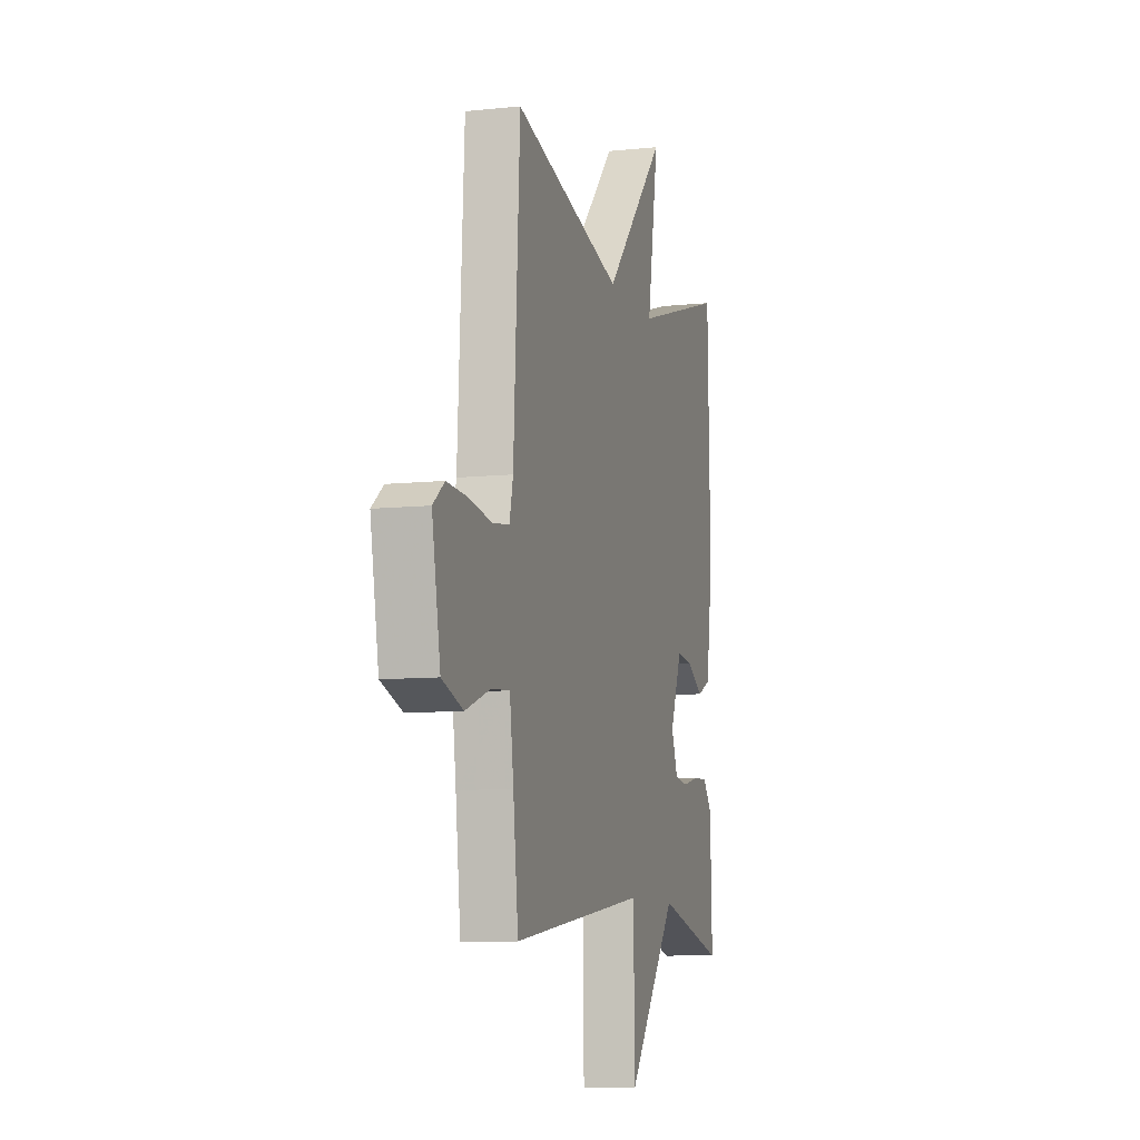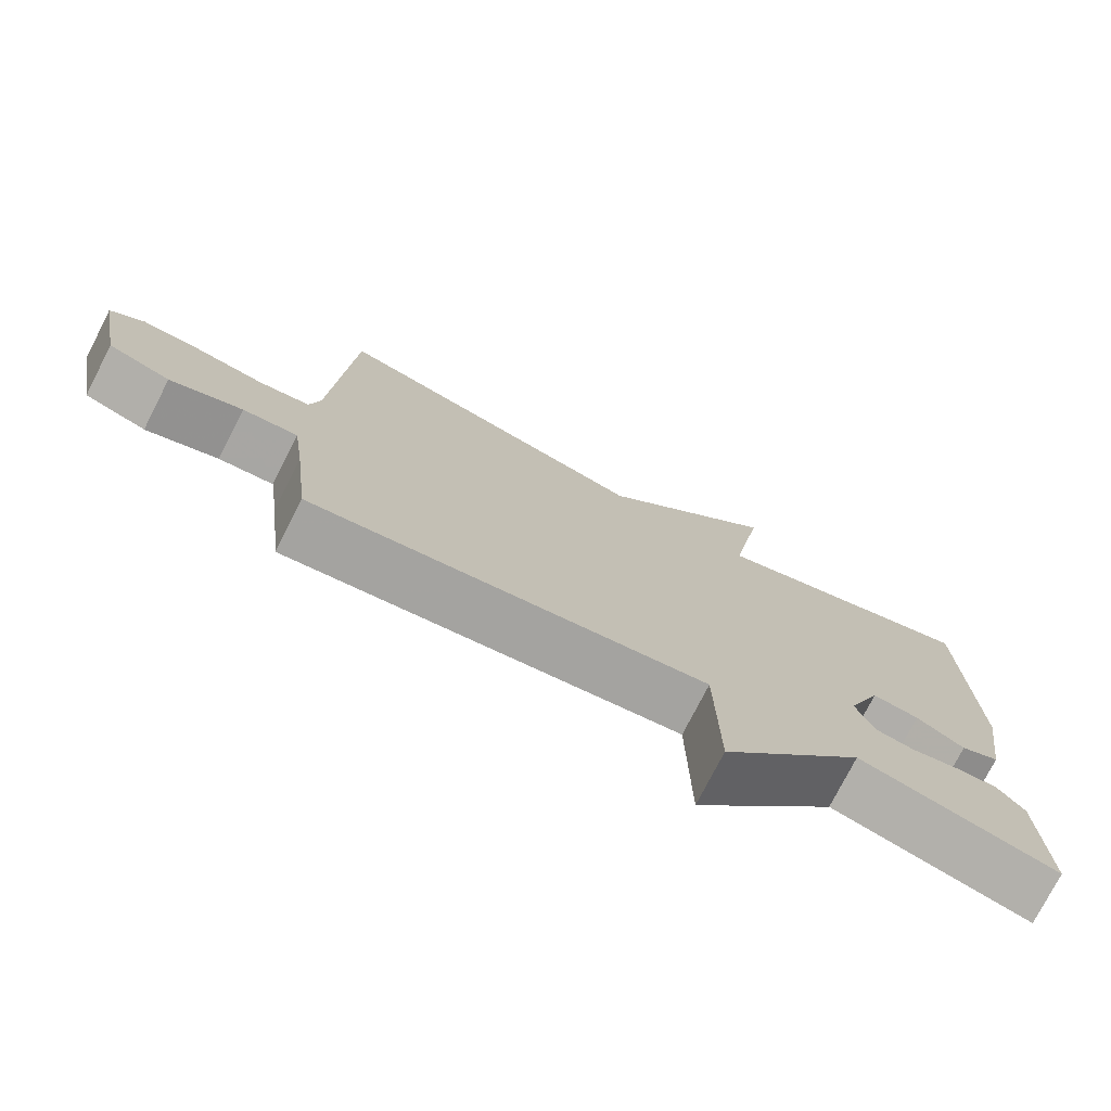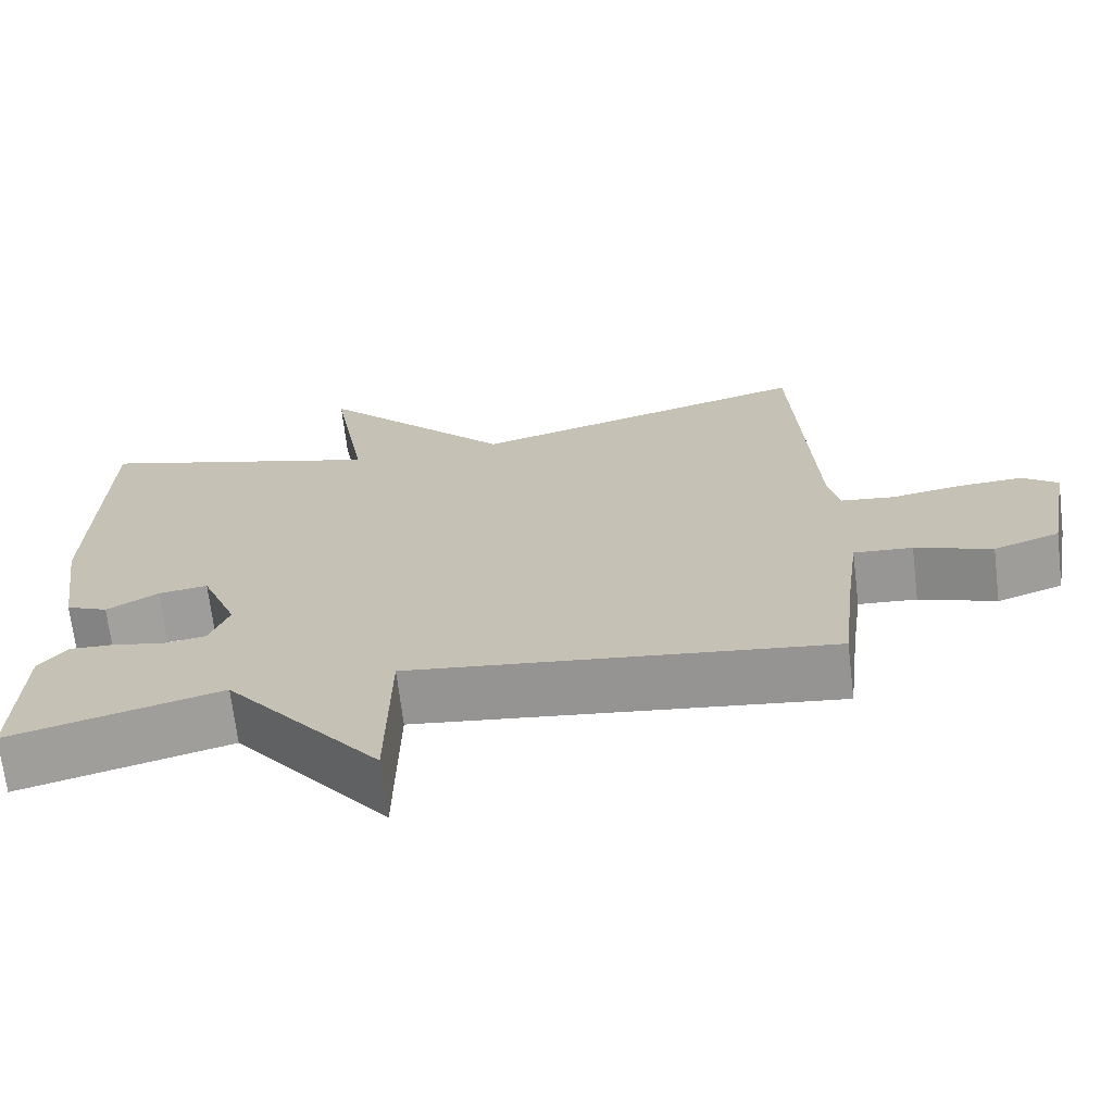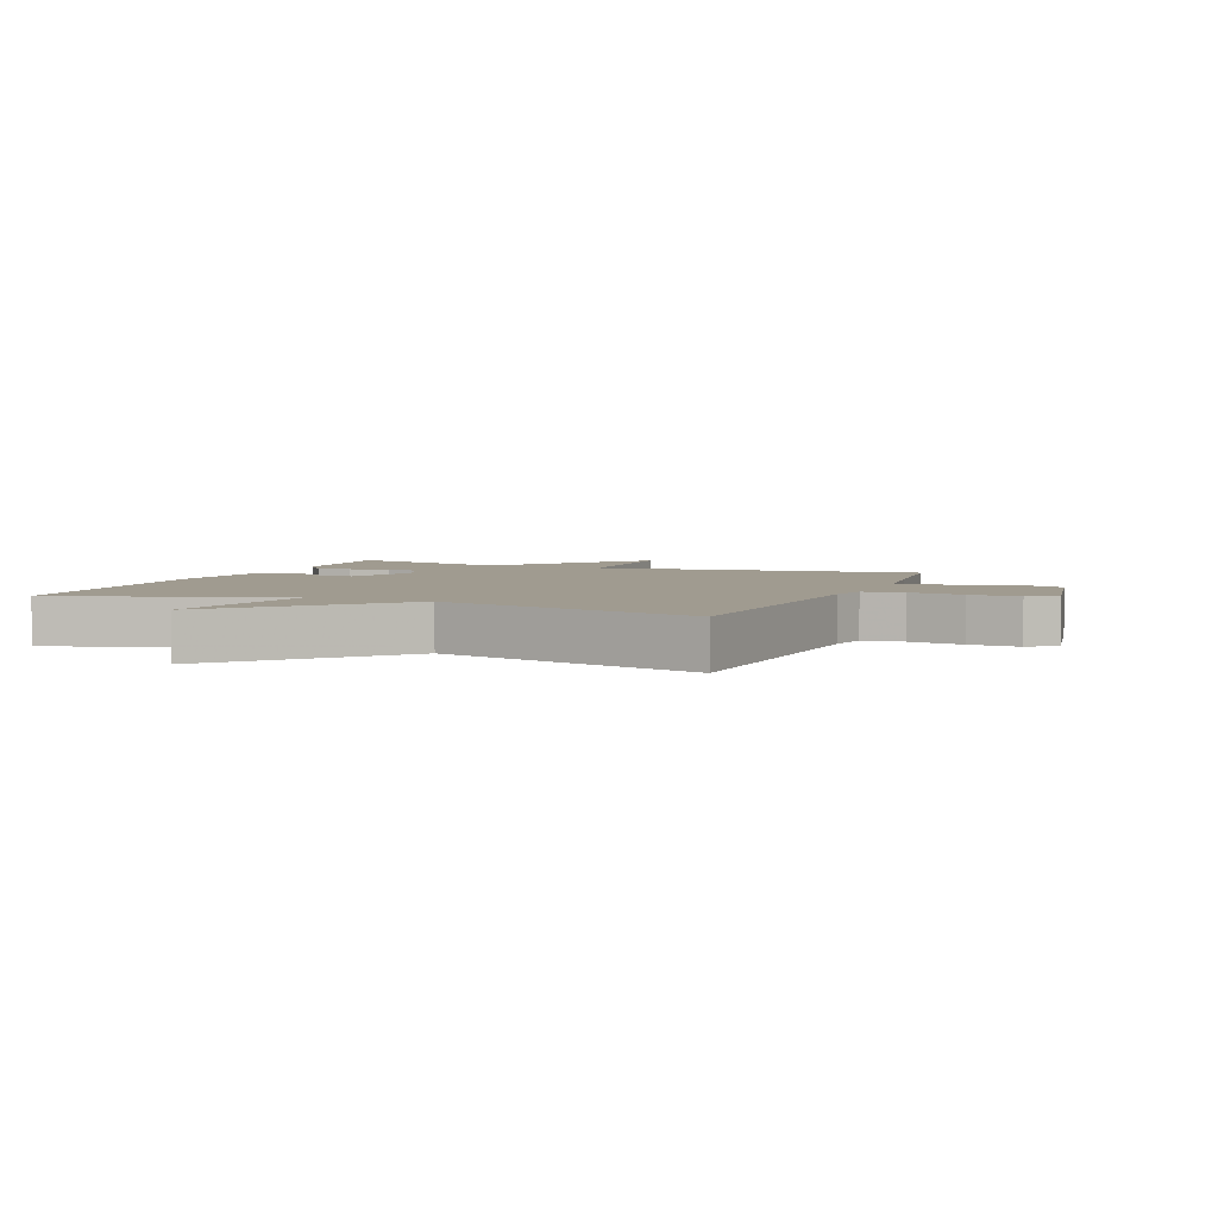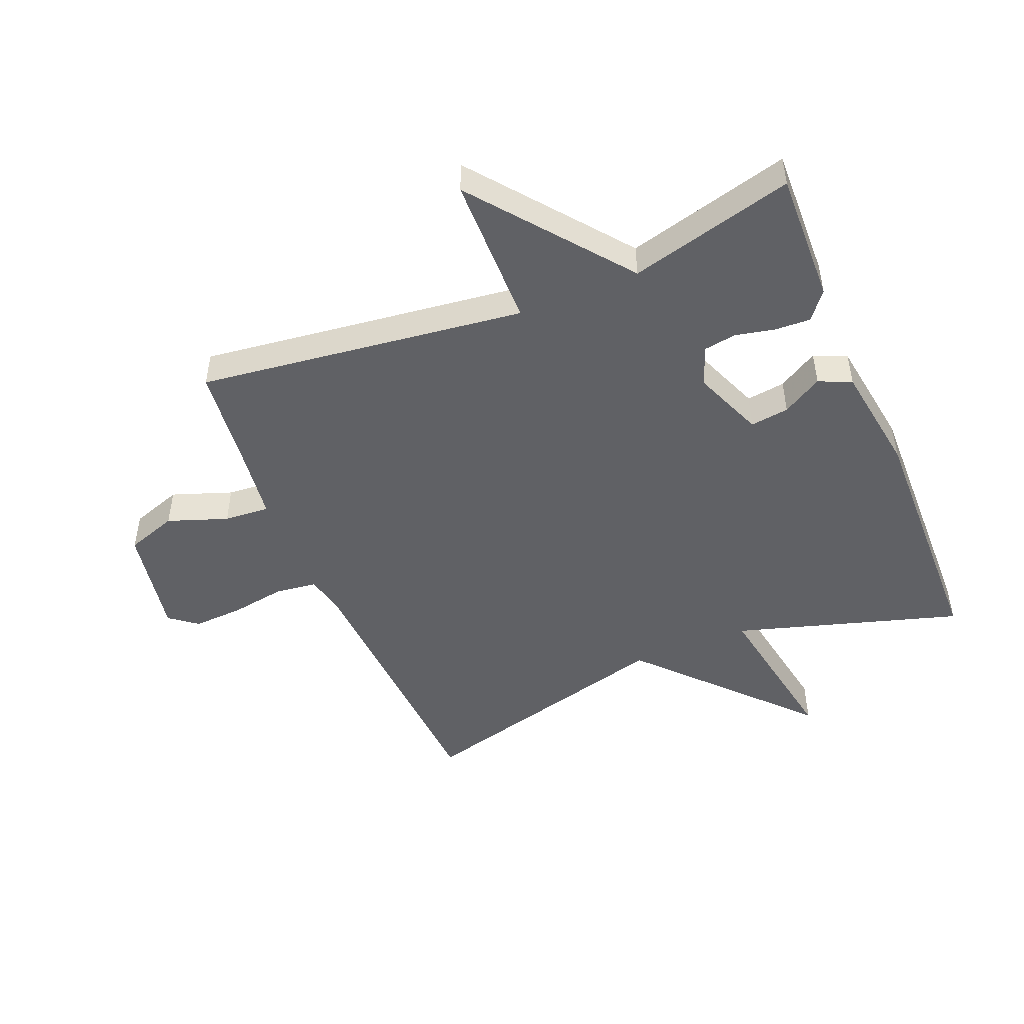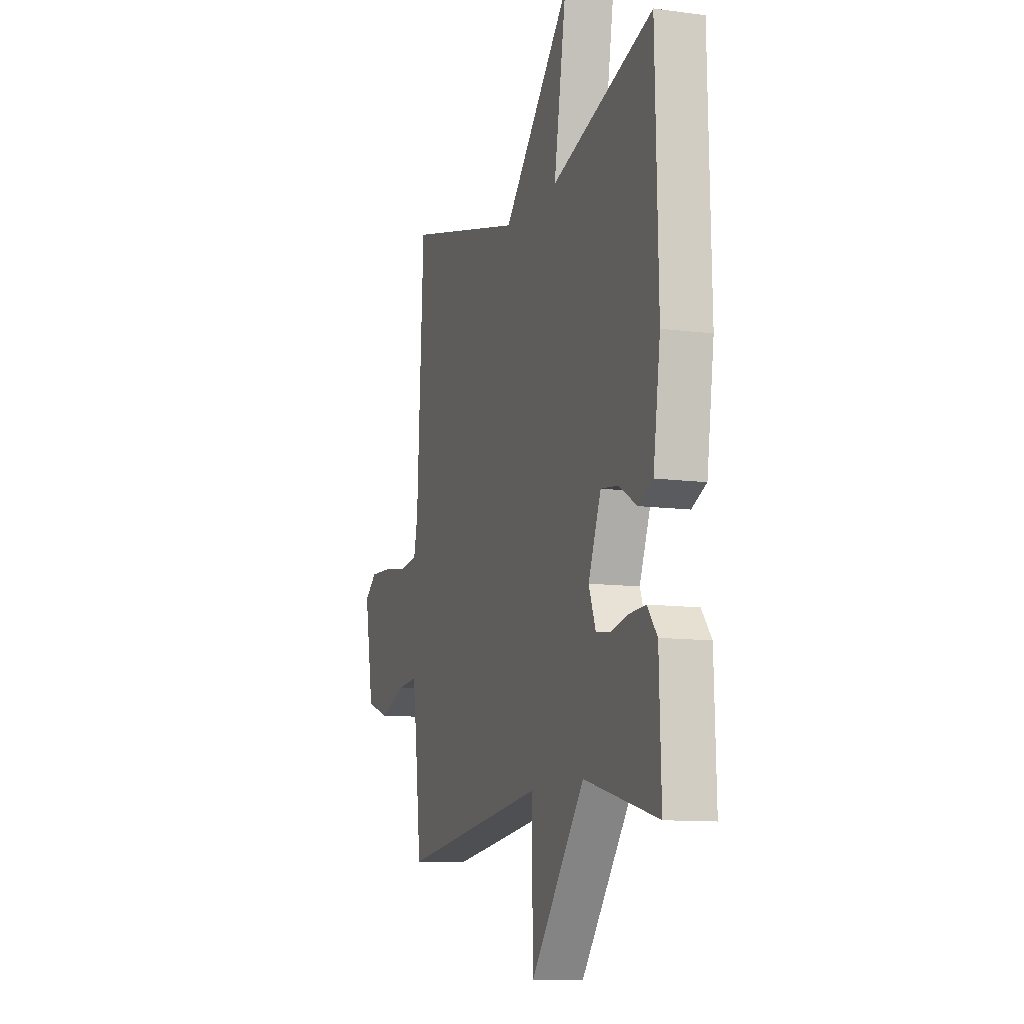
<metadata>
{"format":"obj","ext":"obj","renderer":"f3d","projection":"perspective","resolution":1024,"background":"white","views":[{"elev":-8.8,"azim":105.8,"up":"+Z"},{"elev":-76.0,"azim":152.9,"up":"+Z"},{"elev":-69.3,"azim":6.9,"up":"+Z"},{"elev":4.2,"azim":22.2,"up":"+Y"},{"elev":-48.4,"azim":-157.4,"up":"+Y"},{"elev":-10.8,"azim":-108.5,"up":"+Z"}]}
</metadata>
<code>
v -0.5 0.07 0.5
v -0.133 0.07 0.388
v -0.178 0.07 0.653
v 0.067 0.07 0.388
v 0.5 0.07 0.5
v 0.525 0.07 0.043
v 0.539 0.07 -0.019
v 0.606 0.07 -0.028
v 0.695 0.07 -0.014
v 0.777 0.07 -0.01
v 0.822 0.07 -0.045
v 0.789 0.07 -0.226
v 0.706 0.07 -0.254
v 0.609 0.07 -0.219
v 0.535 0.07 -0.213
v 0.52 0.07 -0.326
v 0.5 0.07 -0.5
v -0.032 0.07 -0.431
v -0.036 0.07 -0.681
v -0.232 0.07 -0.431
v -0.5 0.07 -0.5
v -0.493 0.07 -0.285
v -0.457 0.07 -0.24
v -0.399 0.07 -0.243
v -0.335 0.07 -0.257
v -0.282 0.07 -0.249
v -0.257 0.07 -0.184
v -0.303 0.07 -0.069
v -0.366 0.07 -0.077
v -0.431 0.07 -0.115
v -0.484 0.07 -0.091
v -0.51 0.07 0.088
v -0.5 0 0.5
v -0.133 0 0.388
v -0.178 0 0.653
v 0.067 0 0.388
v 0.5 0 0.5
v 0.525 0 0.043
v 0.539 0 -0.019
v 0.606 0 -0.028
v 0.695 0 -0.014
v 0.777 0 -0.01
v 0.822 0 -0.045
v 0.789 0 -0.226
v 0.706 0 -0.254
v 0.609 0 -0.219
v 0.535 0 -0.213
v 0.52 0 -0.326
v 0.5 0 -0.5
v -0.032 0 -0.431
v -0.036 0 -0.681
v -0.232 0 -0.431
v -0.5 0 -0.5
v -0.493 0 -0.285
v -0.457 0 -0.24
v -0.399 0 -0.243
v -0.335 0 -0.257
v -0.282 0 -0.249
v -0.257 0 -0.184
v -0.303 0 -0.069
v -0.366 0 -0.077
v -0.431 0 -0.115
v -0.484 0 -0.091
v -0.51 0 0.088
f 32 1 2
f 31 32 2
f 30 31 2
f 29 30 2
f 28 29 2
f 27 28 2
f 23 24 25
f 22 23 25
f 21 22 25
f 20 21 25
f 20 25 26
f 19 20 26
f 18 19 26
f 18 26 27
f 17 18 27
f 16 17 27
f 12 13 14
f 11 12 14
f 10 11 14
f 9 10 14
f 8 9 14
f 7 8 14 15
f 16 27 2
f 15 16 2
f 7 15 2
f 6 7 2
f 2 3 4
f 6 2 4
f 4 5 6
f 34 33 64
f 34 64 63
f 34 63 62
f 34 62 61
f 34 61 60
f 34 60 59
f 57 56 55
f 57 55 54
f 57 54 53
f 57 53 52
f 58 57 52
f 58 52 51
f 58 51 50
f 59 58 50
f 59 50 49
f 59 49 48
f 46 45 44
f 46 44 43
f 46 43 42
f 46 42 41
f 46 41 40
f 47 46 40 39
f 34 59 48
f 34 48 47
f 34 47 39
f 34 39 38
f 36 35 34
f 36 34 38
f 38 37 36
f 1 33 34 2
f 2 34 35 3
f 3 35 36 4
f 4 36 37 5
f 5 37 38 6
f 6 38 39 7
f 7 39 40 8
f 8 40 41 9
f 9 41 42 10
f 10 42 43 11
f 11 43 44 12
f 12 44 45 13
f 13 45 46 14
f 14 46 47 15
f 15 47 48 16
f 16 48 49 17
f 17 49 50 18
f 18 50 51 19
f 19 51 52 20
f 20 52 53 21
f 21 53 54 22
f 22 54 55 23
f 23 55 56 24
f 24 56 57 25
f 25 57 58 26
f 26 58 59 27
f 27 59 60 28
f 28 60 61 29
f 29 61 62 30
f 30 62 63 31
f 31 63 64 32
f 32 64 33 1

</code>
